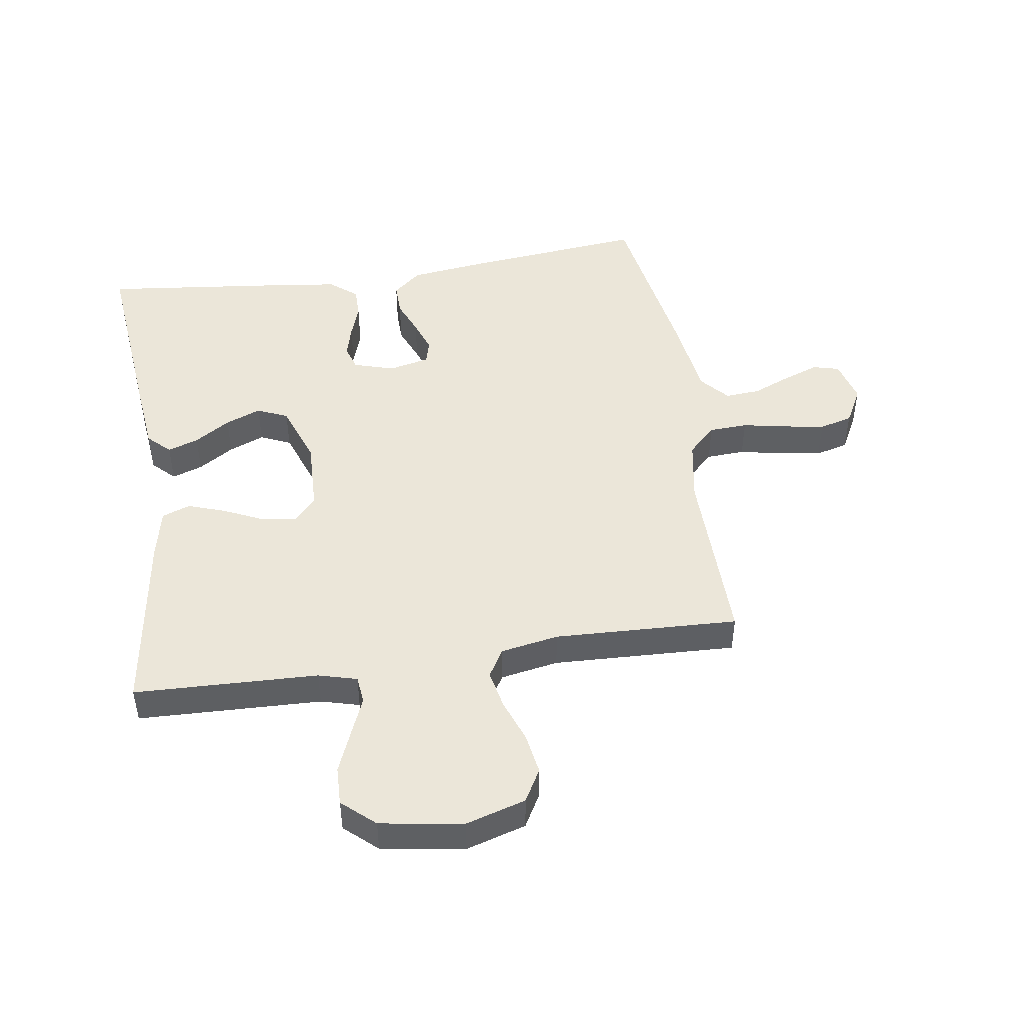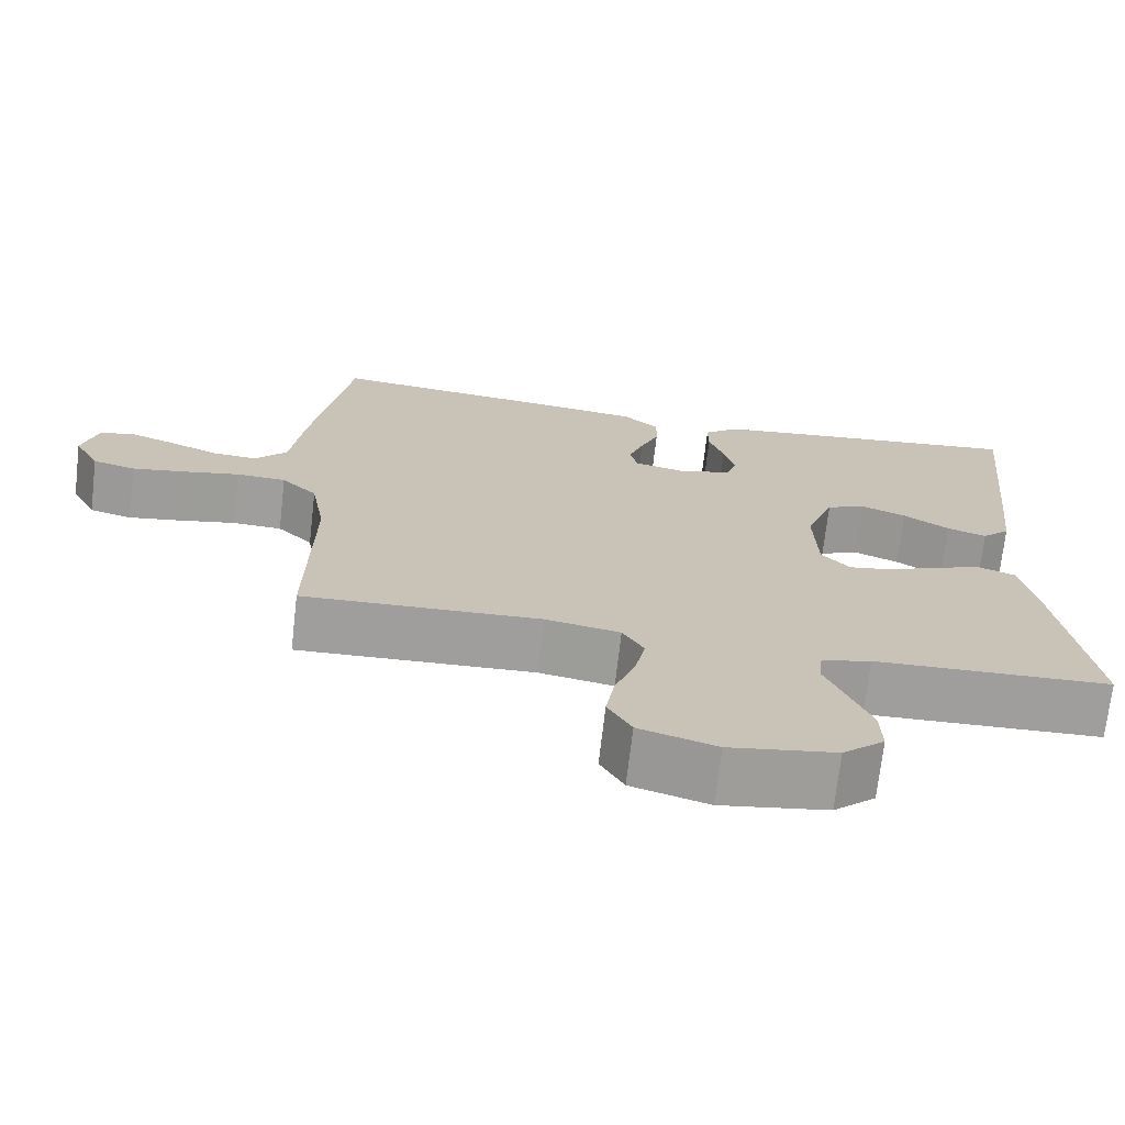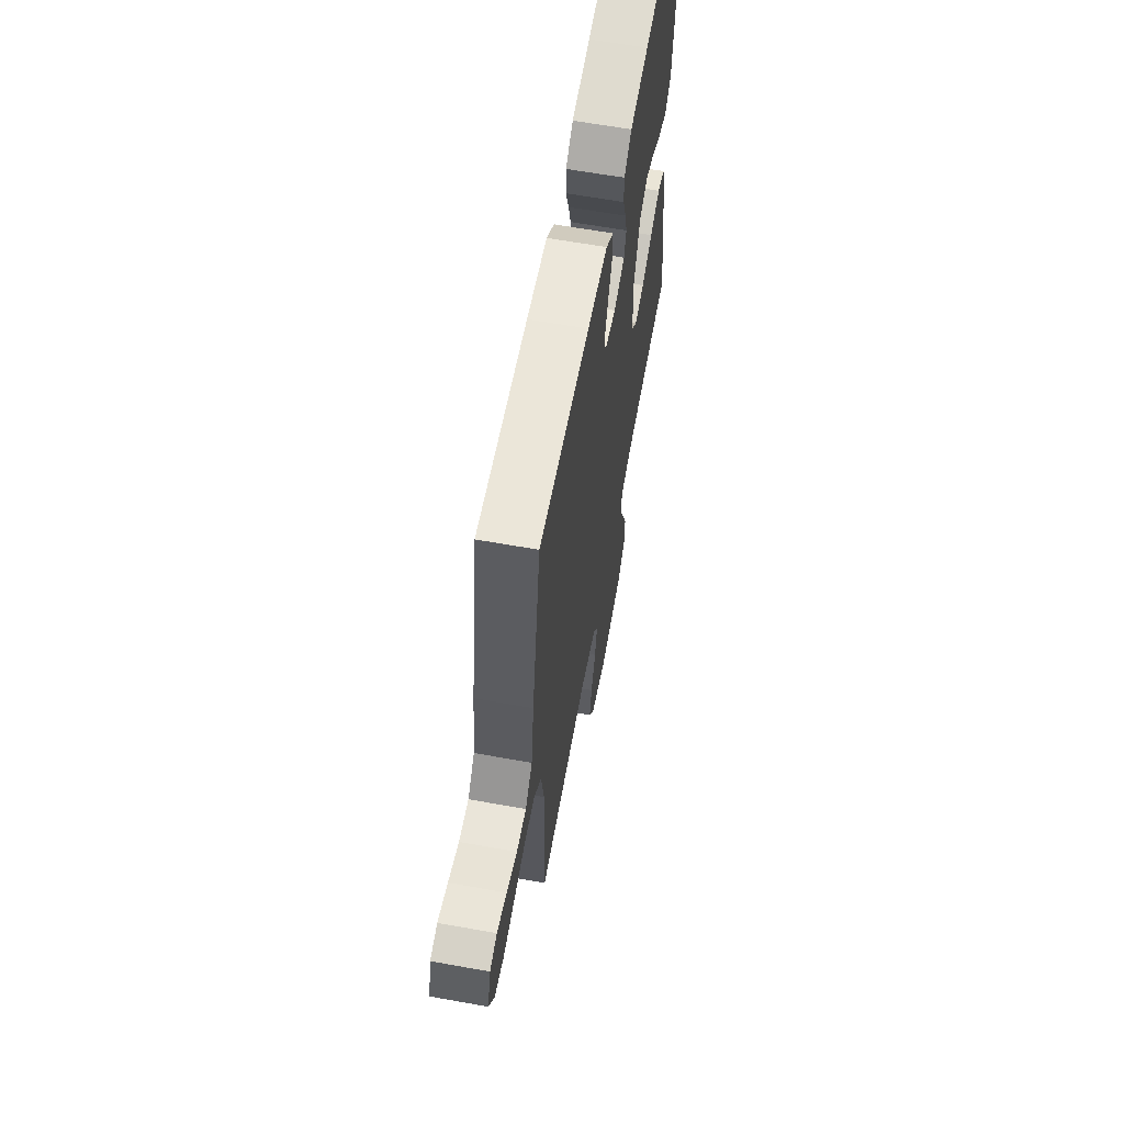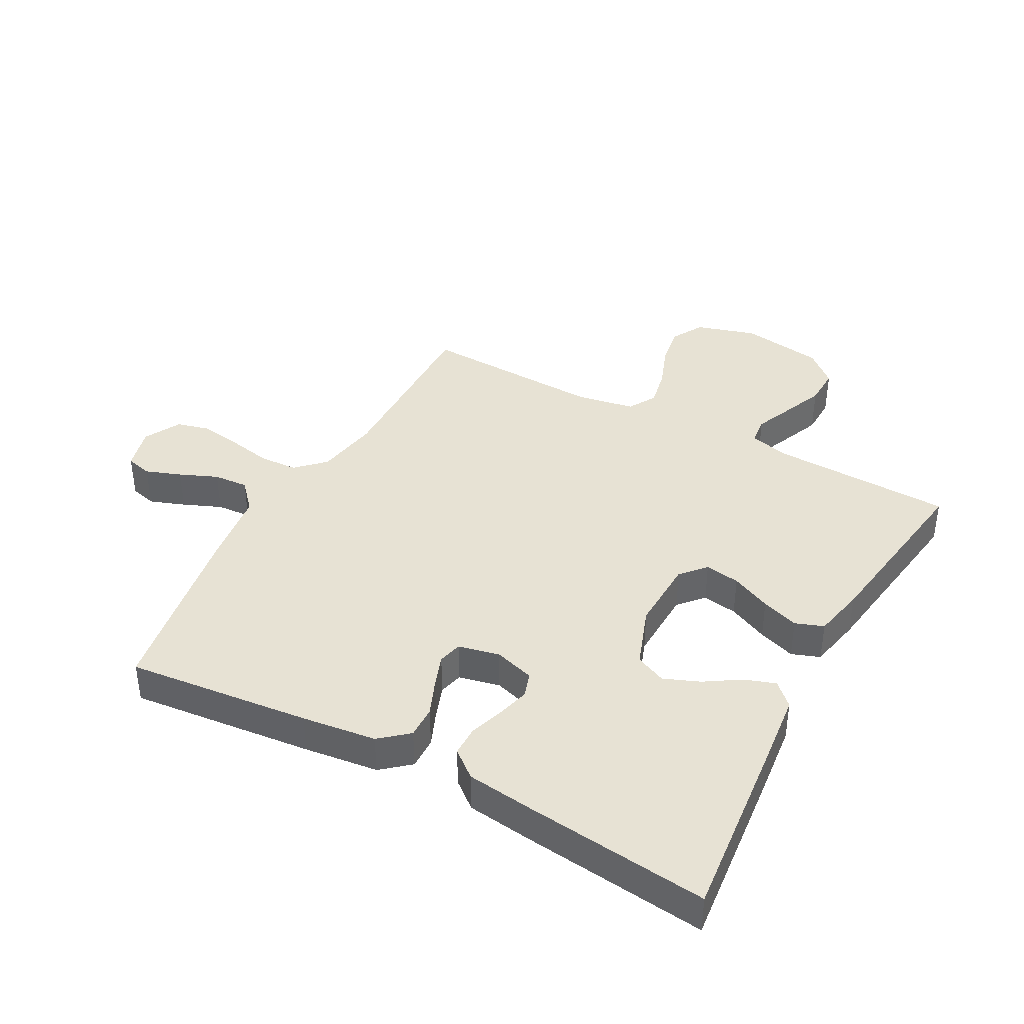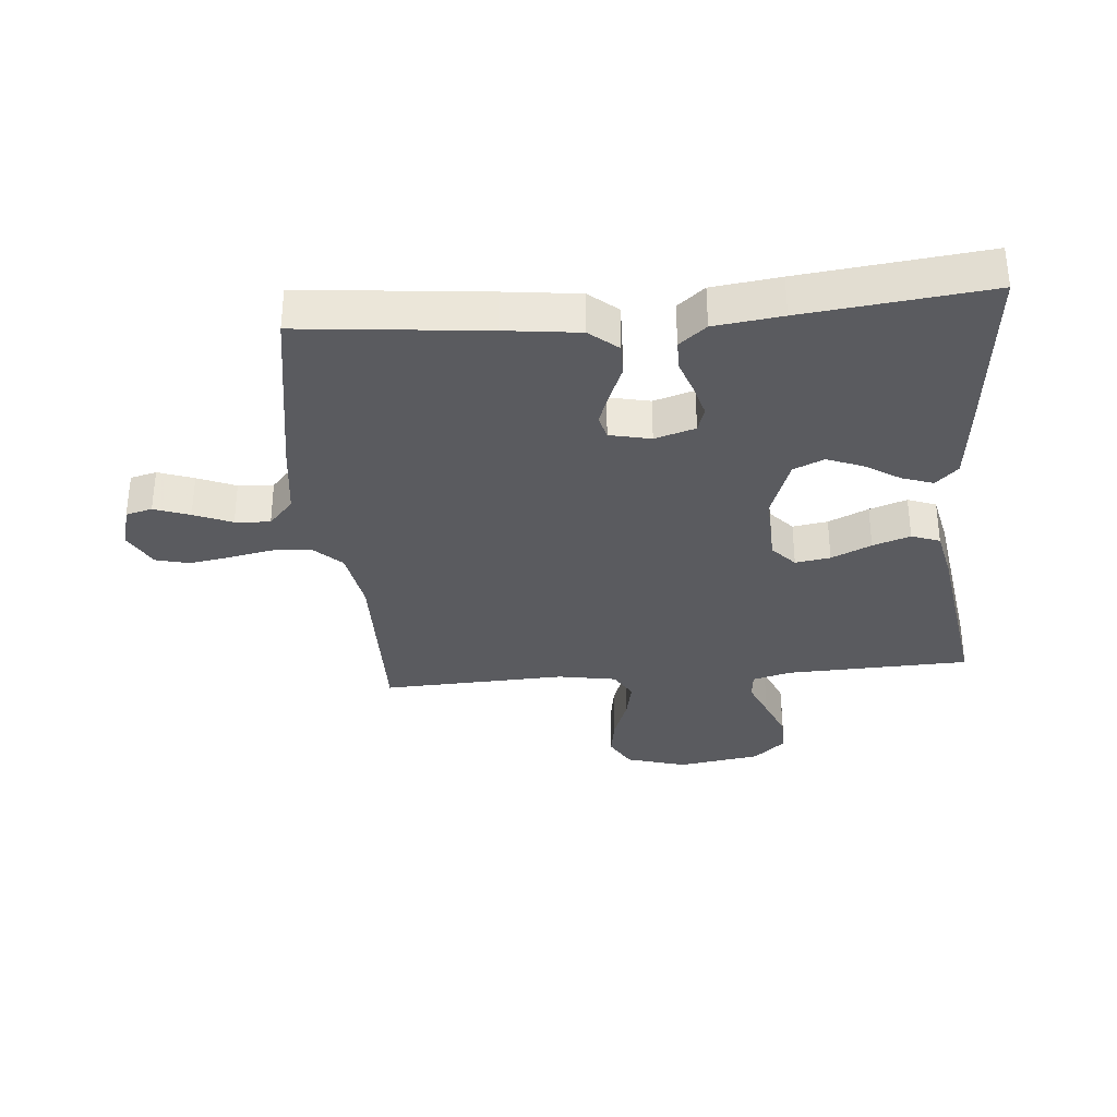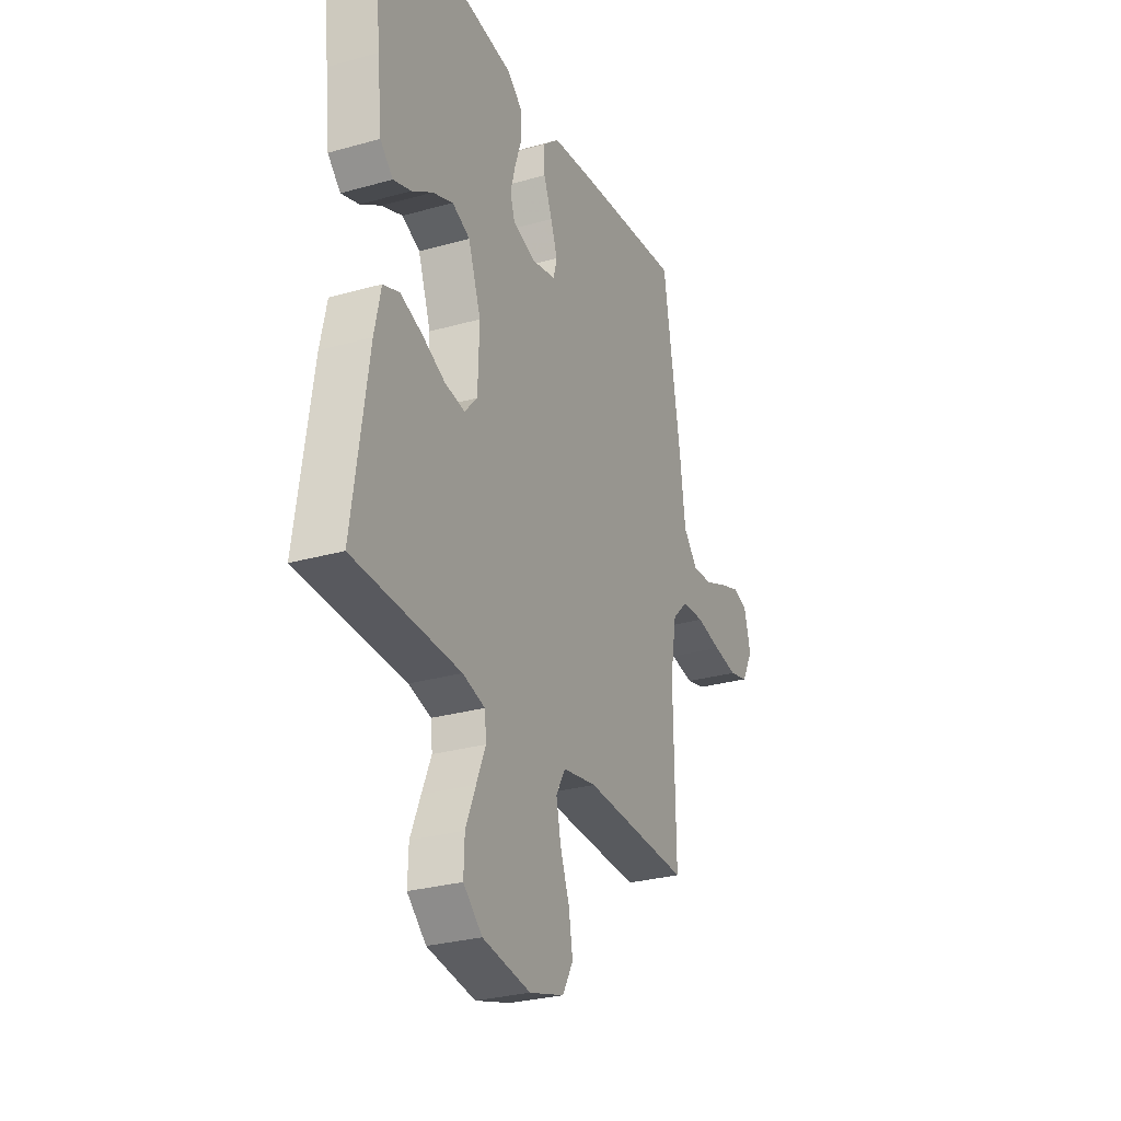
<metadata>
{"format":"obj","ext":"obj","renderer":"f3d","projection":"perspective","resolution":1024,"background":"white","views":[{"elev":47.4,"azim":171.4,"up":"+Y"},{"elev":-71.0,"azim":-6.6,"up":"+Z"},{"elev":62.8,"azim":-79.7,"up":"+Z"},{"elev":39.8,"azim":28.4,"up":"+Y"},{"elev":-33.2,"azim":5.1,"up":"+Y"},{"elev":-28.6,"azim":113.0,"up":"+Z"}]}
</metadata>
<code>
v 0.5 0.07 0.5
v 0.47 0.07 0.2
v 0.457 0.07 0.08
v 0.421 0.07 0.045
v 0.371 0.07 0.062
v 0.313 0.07 0.099
v 0.255 0.07 0.122
v 0.205 0.07 0.1
v 0.169 0.07 0
v 0.173 0.07 -0.119
v 0.209 0.07 -0.159
v 0.266 0.07 -0.15
v 0.331 0.07 -0.12
v 0.392 0.07 -0.099
v 0.438 0.07 -0.116
v 0.456 0.07 -0.2
v 0.5 0.07 -0.5
v 0.2 0.07 -0.51
v 0.137 0.07 -0.527
v 0.132 0.07 -0.572
v 0.158 0.07 -0.634
v 0.186 0.07 -0.702
v 0.188 0.07 -0.765
v 0.135 0.07 -0.812
v 0 0.07 -0.833
v -0.098 0.07 -0.804
v -0.128 0.07 -0.751
v -0.117 0.07 -0.684
v -0.091 0.07 -0.614
v -0.078 0.07 -0.551
v -0.105 0.07 -0.505
v -0.2 0.07 -0.488
v -0.5 0.07 -0.5
v -0.495 0.07 -0.2
v -0.513 0.07 -0.096
v -0.558 0.07 -0.052
v -0.621 0.07 -0.049
v -0.692 0.07 -0.063
v -0.76 0.07 -0.074
v -0.814 0.07 -0.06
v -0.846 0.07 0
v -0.827 0.07 0.071
v -0.784 0.07 0.082
v -0.726 0.07 0.061
v -0.664 0.07 0.035
v -0.607 0.07 0.031
v -0.566 0.07 0.077
v -0.55 0.07 0.2
v -0.5 0.07 0.5
v -0.2 0.07 0.469
v -0.079 0.07 0.454
v -0.033 0.07 0.415
v -0.034 0.07 0.362
v -0.058 0.07 0.304
v -0.077 0.07 0.251
v -0.067 0.07 0.212
v 0 0.07 0.197
v 0.066 0.07 0.217
v 0.079 0.07 0.258
v 0.065 0.07 0.31
v 0.046 0.07 0.366
v 0.046 0.07 0.416
v 0.09 0.07 0.452
v 0.2 0.07 0.466
v 0.5 0 0.5
v 0.47 0 0.2
v 0.457 0 0.08
v 0.421 0 0.045
v 0.371 0 0.062
v 0.313 0 0.099
v 0.255 0 0.122
v 0.205 0 0.1
v 0.169 0 0
v 0.173 0 -0.119
v 0.209 0 -0.159
v 0.266 0 -0.15
v 0.331 0 -0.12
v 0.392 0 -0.099
v 0.438 0 -0.116
v 0.456 0 -0.2
v 0.5 0 -0.5
v 0.2 0 -0.51
v 0.137 0 -0.527
v 0.132 0 -0.572
v 0.158 0 -0.634
v 0.186 0 -0.702
v 0.188 0 -0.765
v 0.135 0 -0.812
v 0 0 -0.833
v -0.098 0 -0.804
v -0.128 0 -0.751
v -0.117 0 -0.684
v -0.091 0 -0.614
v -0.078 0 -0.551
v -0.105 0 -0.505
v -0.2 0 -0.488
v -0.5 0 -0.5
v -0.495 0 -0.2
v -0.513 0 -0.096
v -0.558 0 -0.052
v -0.621 0 -0.049
v -0.692 0 -0.063
v -0.76 0 -0.074
v -0.814 0 -0.06
v -0.846 0 0
v -0.827 0 0.071
v -0.784 0 0.082
v -0.726 0 0.061
v -0.664 0 0.035
v -0.607 0 0.031
v -0.566 0 0.077
v -0.55 0 0.2
v -0.5 0 0.5
v -0.2 0 0.469
v -0.079 0 0.454
v -0.033 0 0.415
v -0.034 0 0.362
v -0.058 0 0.304
v -0.077 0 0.251
v -0.067 0 0.212
v 0 0 0.197
v 0.066 0 0.217
v 0.079 0 0.258
v 0.065 0 0.31
v 0.046 0 0.366
v 0.046 0 0.416
v 0.09 0 0.452
v 0.2 0 0.466
f 60 61 62 63
f 59 60 63 64
f 58 59 64 1
f 51 52 53 54
f 51 54 55
f 50 51 55
f 47 48 49 50
f 46 47 50 55
f 42 43 44 45
f 40 41 42 45
f 40 45 46
f 37 38 39 40
f 37 40 46 55
f 32 33 34
f 31 32 34 35
f 26 27 28 29
f 26 29 30
f 25 26 30
f 24 25 30
f 23 24 30 31
f 20 21 22 23
f 15 16 17 18
f 15 18 19
f 12 13 14 15
f 12 15 19
f 11 12 19
f 10 11 19
f 9 10 19 20
f 3 4 5 6
f 3 6 7
f 58 1 2 3
f 57 58 3 7
f 36 37 55 56
f 35 36 56 57
f 20 23 31 35
f 9 20 35 57
f 8 9 57
f 7 8 57
f 127 126 125 124
f 128 127 124 123
f 65 128 123 122
f 118 117 116 115
f 119 118 115
f 119 115 114
f 114 113 112 111
f 119 114 111 110
f 109 108 107 106
f 109 106 105 104
f 110 109 104
f 104 103 102 101
f 119 110 104 101
f 98 97 96
f 99 98 96 95
f 93 92 91 90
f 94 93 90
f 94 90 89
f 94 89 88
f 95 94 88 87
f 87 86 85 84
f 82 81 80 79
f 83 82 79
f 79 78 77 76
f 83 79 76
f 83 76 75
f 83 75 74
f 84 83 74 73
f 70 69 68 67
f 71 70 67
f 67 66 65 122
f 71 67 122 121
f 120 119 101 100
f 121 120 100 99
f 99 95 87 84
f 121 99 84 73
f 121 73 72
f 121 72 71
f 1 65 66 2
f 2 66 67 3
f 3 67 68 4
f 4 68 69 5
f 5 69 70 6
f 6 70 71 7
f 7 71 72 8
f 8 72 73 9
f 9 73 74 10
f 10 74 75 11
f 11 75 76 12
f 12 76 77 13
f 13 77 78 14
f 14 78 79 15
f 15 79 80 16
f 16 80 81 17
f 17 81 82 18
f 18 82 83 19
f 19 83 84 20
f 20 84 85 21
f 21 85 86 22
f 22 86 87 23
f 23 87 88 24
f 24 88 89 25
f 25 89 90 26
f 26 90 91 27
f 27 91 92 28
f 28 92 93 29
f 29 93 94 30
f 30 94 95 31
f 31 95 96 32
f 32 96 97 33
f 33 97 98 34
f 34 98 99 35
f 35 99 100 36
f 36 100 101 37
f 37 101 102 38
f 38 102 103 39
f 39 103 104 40
f 40 104 105 41
f 41 105 106 42
f 42 106 107 43
f 43 107 108 44
f 44 108 109 45
f 45 109 110 46
f 46 110 111 47
f 47 111 112 48
f 48 112 113 49
f 49 113 114 50
f 50 114 115 51
f 51 115 116 52
f 52 116 117 53
f 53 117 118 54
f 54 118 119 55
f 55 119 120 56
f 56 120 121 57
f 57 121 122 58
f 58 122 123 59
f 59 123 124 60
f 60 124 125 61
f 61 125 126 62
f 62 126 127 63
f 63 127 128 64
f 64 128 65 1

</code>
